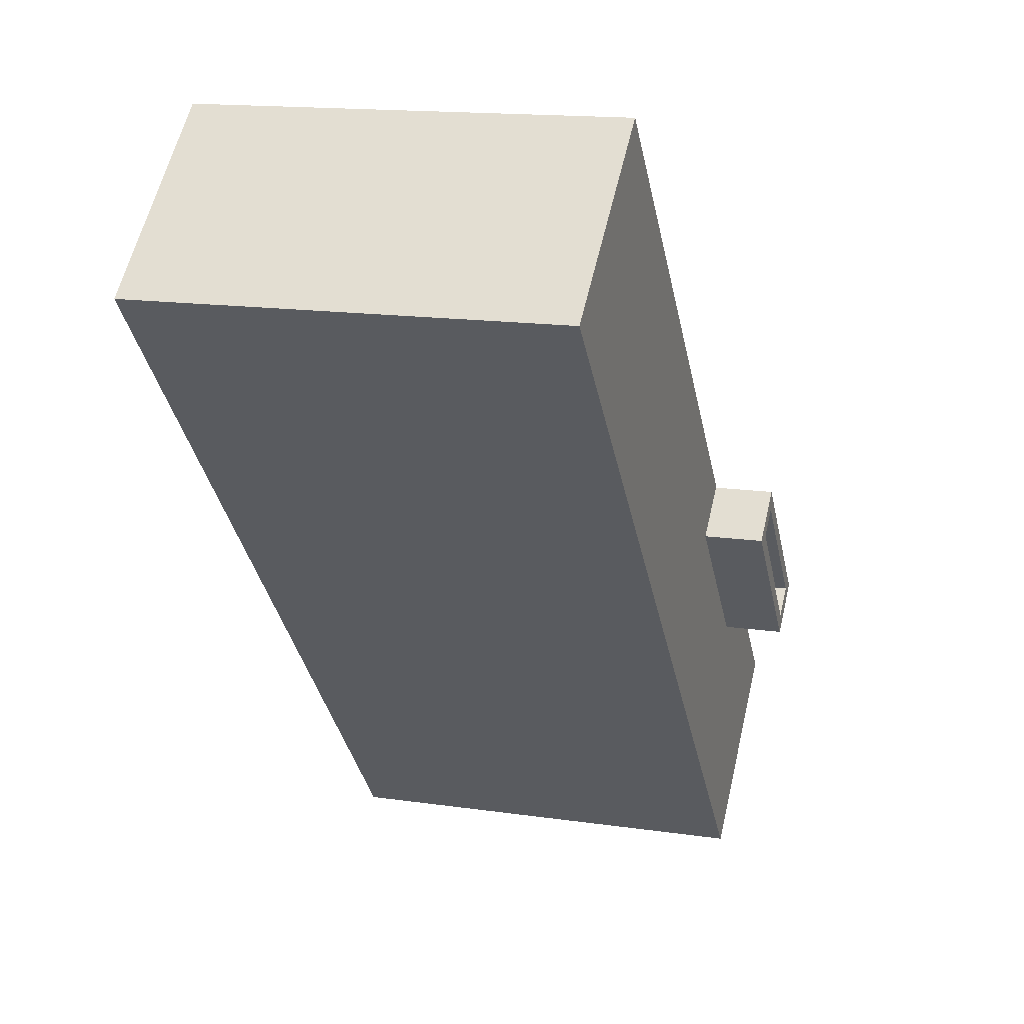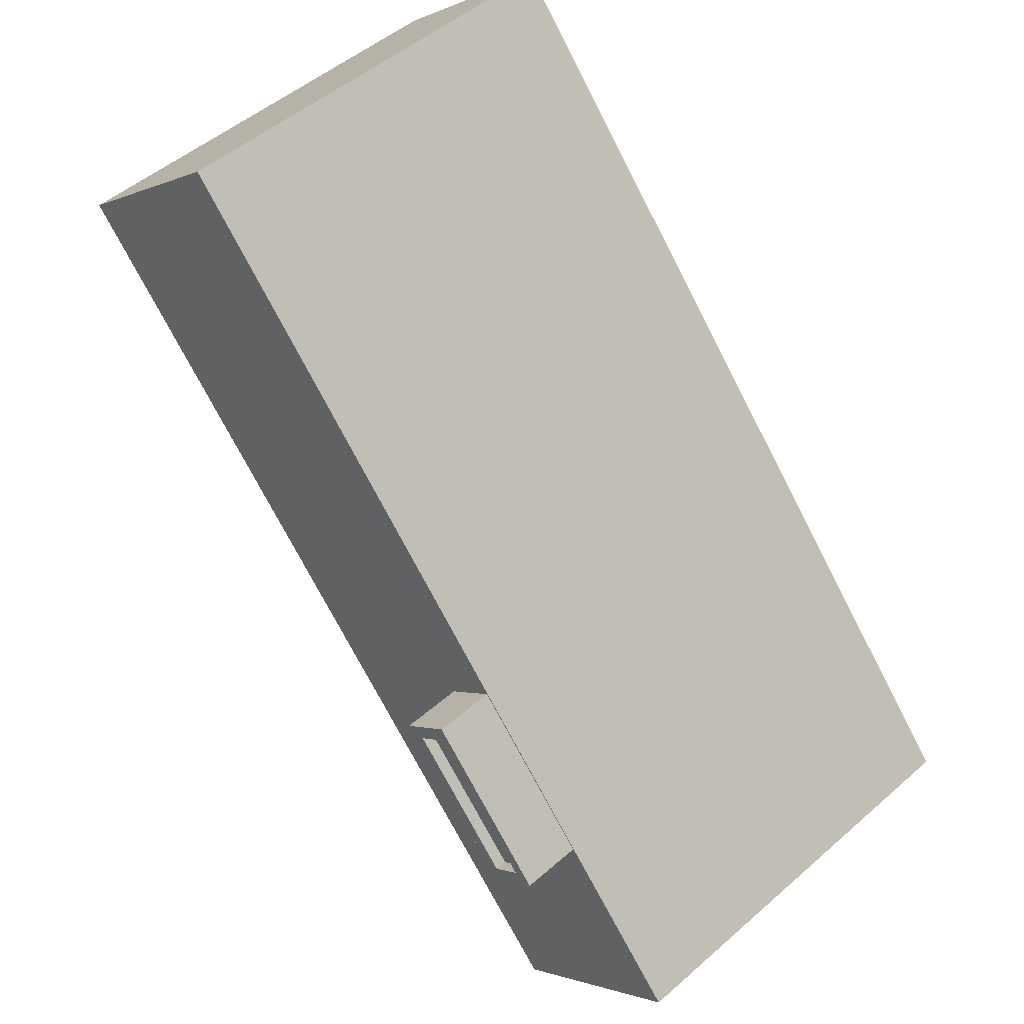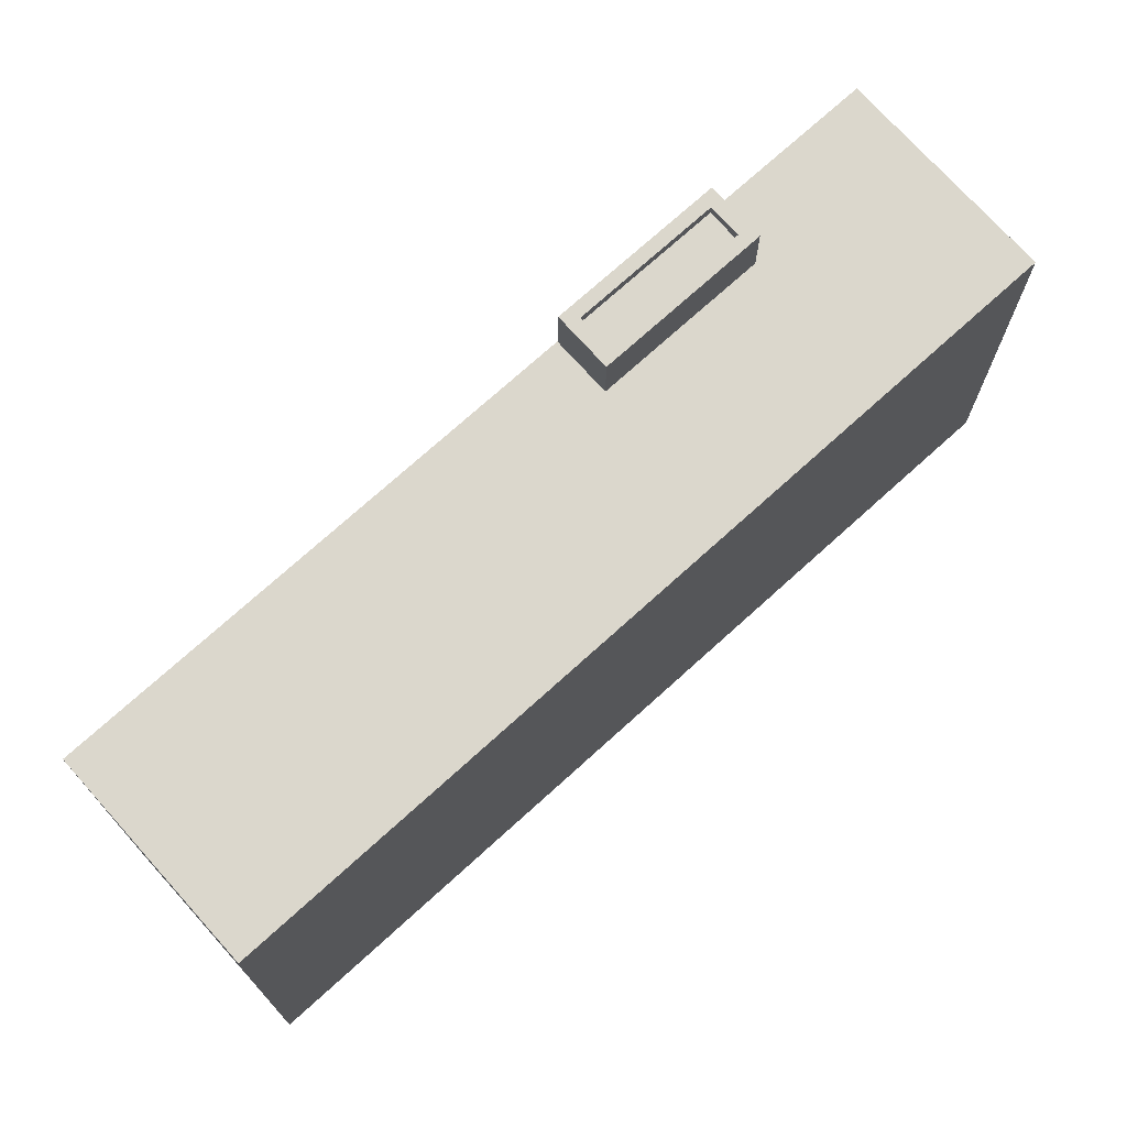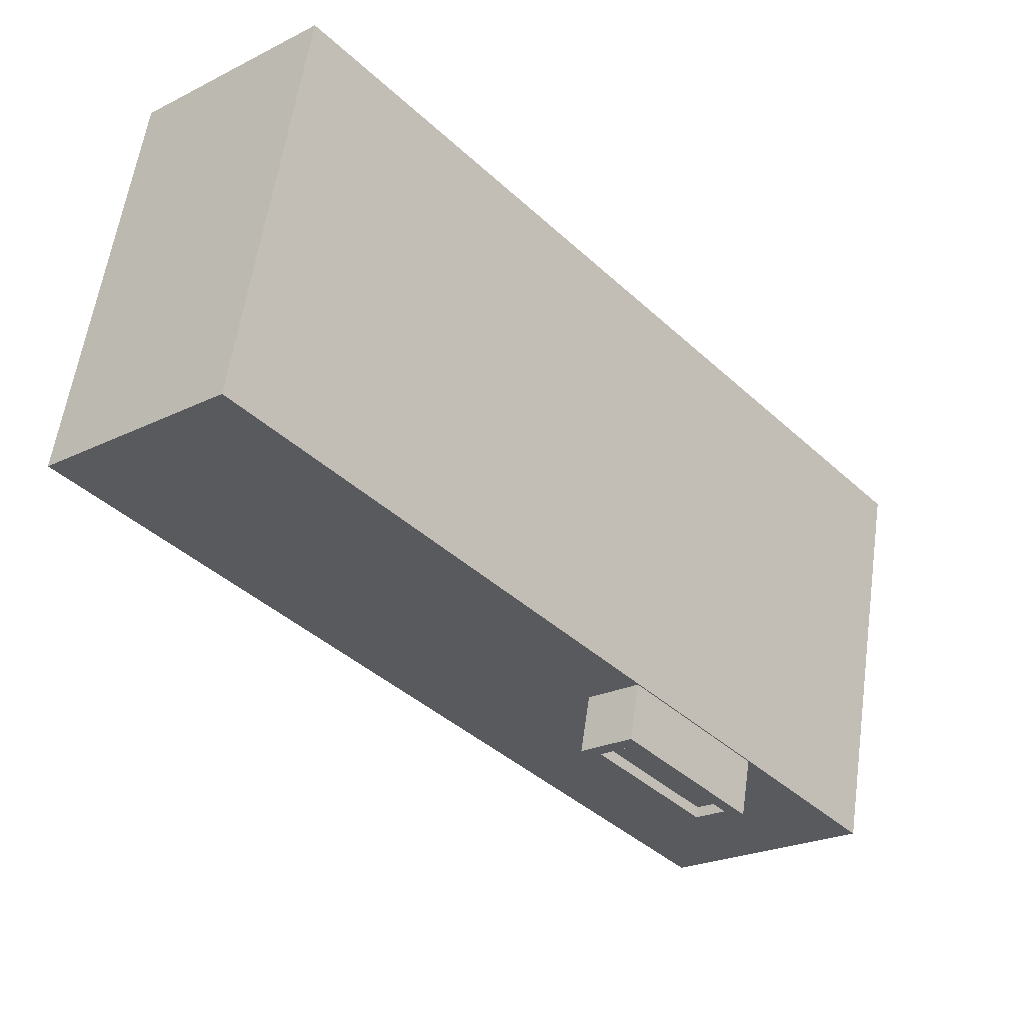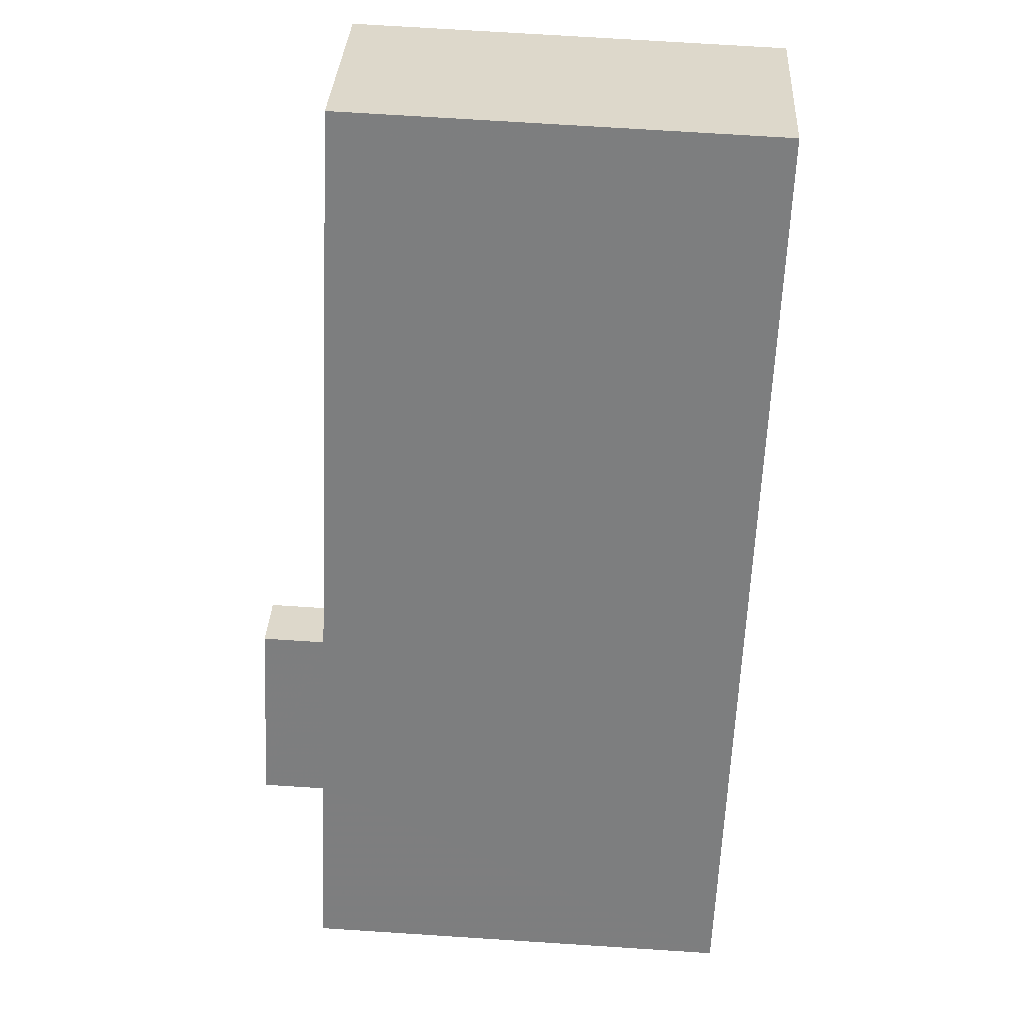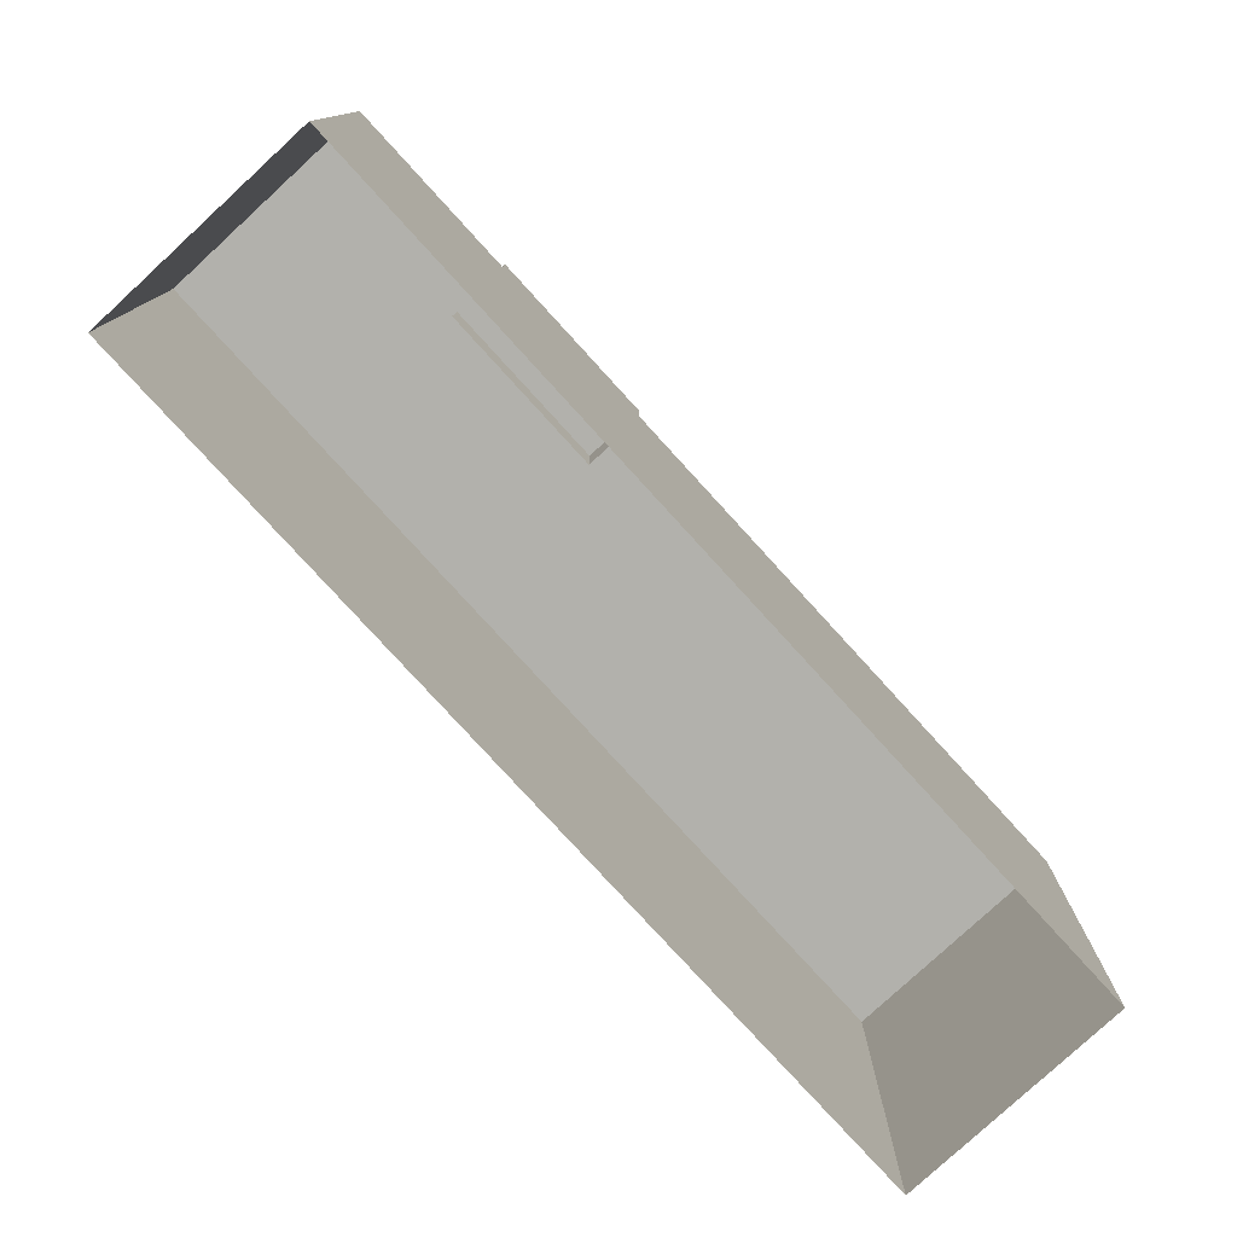
<metadata>
{"format":"obj","ext":"obj","renderer":"f3d","projection":"perspective","resolution":1024,"background":"white","views":[{"elev":15.4,"azim":-72.8,"up":"+Y"},{"elev":48.9,"azim":45.8,"up":"+Y"},{"elev":73.1,"azim":-91.1,"up":"+Z"},{"elev":58.4,"azim":8.2,"up":"+Y"},{"elev":71.5,"azim":93.7,"up":"+Y"},{"elev":-78.9,"azim":83.5,"up":"+Z"}]}
</metadata>
<code>
v -5663 -3.72e+04 2.479
v -5677 -3.718e+04 2.483
v -5673 -3.718e+04 2.484
v -5660 -3.72e+04 2.479
v -5663 -3.719e+04 12.83
v -5663 -3.719e+04 12.83
v -5665 -3.719e+04 12.83
v -5666 -3.719e+04 12.83
v -5666 -3.719e+04 13.08
v -5665 -3.719e+04 13.08
v -5666 -3.719e+04 13.08
v -5663 -3.719e+04 13.08
v -5662 -3.719e+04 13.08
v -5663 -3.719e+04 13.08
v -5663 -3.719e+04 13.08
v -5665 -3.719e+04 13.08
v -5662 -3.719e+04 11.76
v -5660 -3.72e+04 11.76
v -5662 -3.719e+04 11.76
v -5663 -3.72e+04 11.76
v -5663 -3.719e+04 11.76
v -5666 -3.72e+04 11.76
v -5665 -3.719e+04 11.76
v -5666 -3.719e+04 11.76
v -5673 -3.718e+04 11.77
v -5677 -3.718e+04 11.77
f 1 2 3
f 4 1 3
f 5 6 7
f 8 5 7
f 9 10 11
f 12 13 14
f 15 12 14
f 14 13 10
f 16 10 9
f 14 10 16
f 9 11 12
f 15 9 12
f 17 18 19
f 20 18 21
f 22 20 21
f 18 17 21
f 17 19 23
f 22 21 24
f 24 23 25
f 26 22 24
f 23 19 25
f 26 24 25
f 9 8 7
f 16 9 7
f 14 7 6
f 14 16 7
f 15 6 5
f 15 14 6
f 15 5 8
f 9 15 8
f 23 10 13
f 17 23 13
f 17 13 12
f 21 17 12
f 24 12 11
f 24 21 12
f 23 11 10
f 23 24 11
f 20 1 4
f 18 20 4
f 1 22 2
f 2 22 26
f 20 22 1
f 26 3 2
f 26 25 3
f 19 4 3
f 3 25 19
f 18 4 19

</code>
